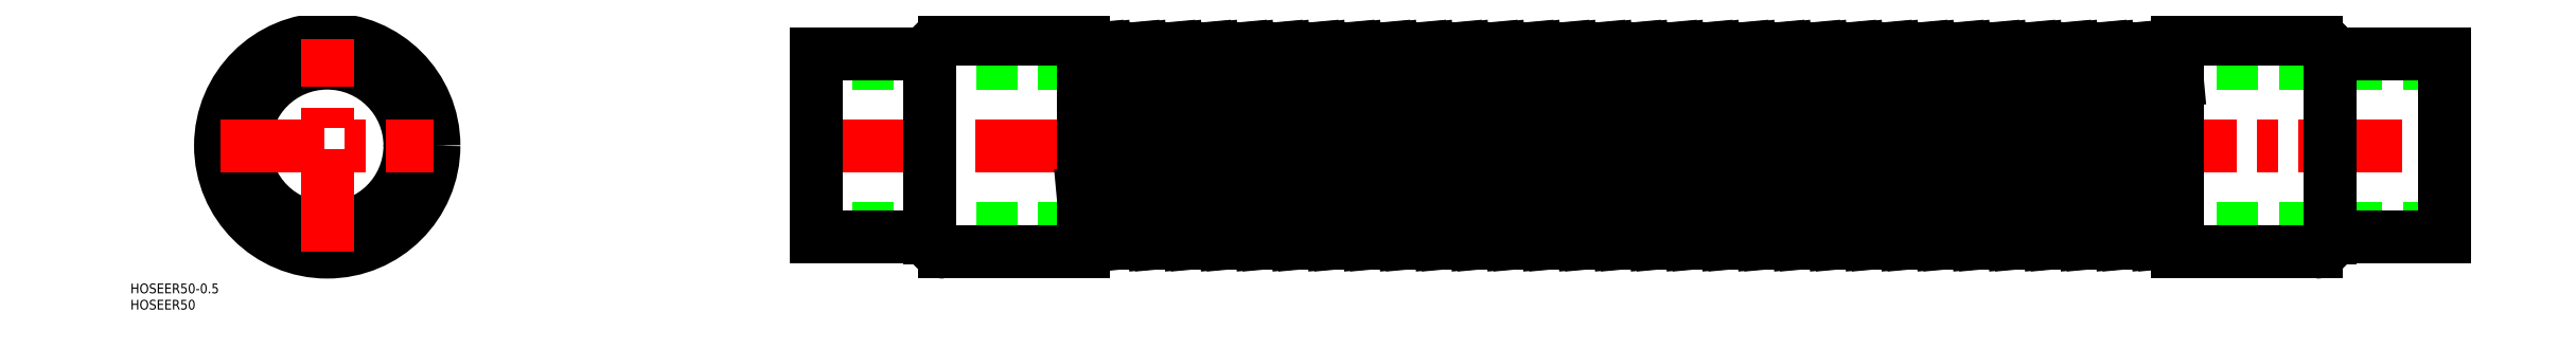
<metadata>
{"format":"dxf","ext":"dxf","renderer":"ezdxf+matplotlib","layout":"modelspace","background":"white","min_lineweight":24,"dpi":150}
</metadata>
<code>
0
SECTION
2
ENTITIES
0
ARC
8
0
10
359
20
-34.86
30
0
40
6.762
50
47.18
51
132.8
0
LINE
8
0
10
358.1
20
29.9
30
0
11
363.6
21
-29.9
31
0
0
LINE
8
CENTER
10
148
20
0
30
0
11
652
21
0
31
0
0
LINE
8
0
10
650
20
-25.4
30
0
11
150
21
-25.4
31
0
0
LINE
8
0
10
650
20
25.4
30
0
11
150
21
25.4
31
0
0
LINE
8
0
10
358.1
20
29.9
30
0
11
359.9
21
29.9
31
0
0
CIRCLE
8
0
10
0
20
0
30
0
40
32.75
0
CIRCLE
8
0
10
0
20
0
30
0
40
28.15
0
CIRCLE
8
0
10
0
20
0
30
0
40
25.4
0
LINE
8
CENTER
10
0
20
-32.75
30
0
11
0
21
32.75
31
0
0
LINE
8
CENTER
10
-32.75
20
0
30
0
11
32.75
21
0
31
0
0
TEXT
8
0
10
-60.44
20
-50.43
30
0
40
3
1
HOSEER50
0
TEXT
8
0
10
-60.44
20
-45.43
30
0
40
3
1
HOSEER50-0.5
0
LINE
8
0
10
232
20
32.75
30
0
11
189.5
21
32.75
31
0
0
LINE
8
0
10
232
20
-32.75
30
0
11
189.5
21
-32.75
31
0
0
LINE
8
0
10
150
20
28.15
30
0
11
150
21
-28.15
31
0
0
LINE
8
0
10
185
20
-28.25
30
0
11
185
21
28.25
31
0
0
ARC
8
0
10
189.5
20
-28.25
30
0
40
4.5
50
180
51
270
0
LINE
8
0
10
185
20
-28.15
30
0
11
150
21
-28.15
31
0
0
LINE
8
0
10
150
20
28.15
30
0
11
185
21
28.15
31
0
0
ARC
8
0
10
189.5
20
28.25
30
0
40
4.5
50
90
51
180
0
LINE
8
0
10
232
20
-32.75
30
0
11
232
21
32.75
31
0
0
LINE
8
0
10
348.9
20
29.9
30
0
11
354.4
21
-29.9
31
0
0
LINE
8
0
10
347.1
20
29.9
30
0
11
352.6
21
-29.9
31
0
0
LINE
8
0
10
337.9
20
29.9
30
0
11
343.4
21
-29.9
31
0
0
LINE
8
0
10
336.1
20
29.9
30
0
11
341.6
21
-29.9
31
0
0
LINE
8
0
10
270.1
20
29.9
30
0
11
275.6
21
-29.9
31
0
0
LINE
8
0
10
260.9
20
29.9
30
0
11
266.4
21
-29.9
31
0
0
LINE
8
0
10
259.1
20
29.9
30
0
11
264.6
21
-29.9
31
0
0
LINE
8
0
10
249.9
20
29.9
30
0
11
255.4
21
-29.9
31
0
0
LINE
8
0
10
248.1
20
29.9
30
0
11
253.6
21
-29.9
31
0
0
LINE
8
0
10
238.9
20
29.9
30
0
11
244.4
21
-29.9
31
0
0
LINE
8
0
10
237.1
20
29.9
30
0
11
242.6
21
-29.9
31
0
0
LINE
8
0
10
293.9
20
29.9
30
0
11
299.4
21
-29.9
31
0
0
LINE
8
0
10
292.1
20
29.9
30
0
11
297.6
21
-29.9
31
0
0
LINE
8
0
10
282.9
20
29.9
30
0
11
288.4
21
-29.9
31
0
0
LINE
8
0
10
281.1
20
29.9
30
0
11
286.6
21
-29.9
31
0
0
LINE
8
0
10
271.9
20
29.9
30
0
11
277.4
21
-29.9
31
0
0
LINE
8
0
10
315.9
20
29.9
30
0
11
321.4
21
-29.9
31
0
0
LINE
8
0
10
314.1
20
29.9
30
0
11
319.6
21
-29.9
31
0
0
LINE
8
0
10
304.9
20
29.9
30
0
11
310.4
21
-29.9
31
0
0
LINE
8
0
10
303.1
20
29.9
30
0
11
308.6
21
-29.9
31
0
0
LINE
8
0
10
326.9
20
29.9
30
0
11
332.4
21
-29.9
31
0
0
LINE
8
0
10
325.1
20
29.9
30
0
11
330.6
21
-29.9
31
0
0
ARC
8
0
10
282
20
-34.86
30
0
40
6.762
50
47.18
51
132.8
0
ARC
8
0
10
249
20
-34.86
30
0
40
6.762
50
47.18
51
132.8
0
LINE
8
0
10
232
20
-29.9
30
0
11
233.4
21
-29.9
31
0
0
LINE
8
0
10
232
20
-14.64
30
0
11
233.4
21
-29.9
31
0
0
LINE
8
0
10
242.6
20
-29.9
30
0
11
244.4
21
-29.9
31
0
0
ARC
8
0
10
238
20
-34.86
30
0
40
6.762
50
47.18
51
132.8
0
ARC
8
0
10
271
20
-34.86
30
0
40
6.762
50
47.18
51
132.8
0
LINE
8
0
10
264.6
20
-29.9
30
0
11
266.4
21
-29.9
31
0
0
LINE
8
0
10
275.6
20
-29.9
30
0
11
277.4
21
-29.9
31
0
0
LINE
8
0
10
253.6
20
-29.9
30
0
11
255.4
21
-29.9
31
0
0
ARC
8
0
10
260
20
-34.86
30
0
40
6.762
50
47.18
51
132.8
0
ARC
8
0
10
326
20
-34.86
30
0
40
6.762
50
47.18
51
132.8
0
ARC
8
0
10
315
20
-34.86
30
0
40
6.762
50
47.18
51
132.8
0
LINE
8
0
10
297.6
20
-29.9
30
0
11
299.4
21
-29.9
31
0
0
ARC
8
0
10
304
20
-34.86
30
0
40
6.762
50
47.18
51
132.8
0
LINE
8
0
10
308.6
20
-29.9
30
0
11
310.4
21
-29.9
31
0
0
LINE
8
0
10
319.6
20
-29.9
30
0
11
321.4
21
-29.9
31
0
0
LINE
8
0
10
286.6
20
-29.9
30
0
11
288.4
21
-29.9
31
0
0
ARC
8
0
10
293
20
-34.86
30
0
40
6.762
50
47.18
51
132.8
0
ARC
8
0
10
348
20
-34.86
30
0
40
6.762
50
47.18
51
132.8
0
LINE
8
0
10
341.6
20
-29.9
30
0
11
343.4
21
-29.9
31
0
0
ARC
8
0
10
337
20
-34.86
30
0
40
6.762
50
47.18
51
132.8
0
LINE
8
0
10
330.6
20
-29.9
30
0
11
332.4
21
-29.9
31
0
0
LINE
8
0
10
352.6
20
-29.9
30
0
11
354.4
21
-29.9
31
0
0
ARC
8
0
10
287.5
20
34.86
30
0
40
6.762
50
227.2
51
312.8
0
LINE
8
0
10
248.1
20
29.9
30
0
11
249.9
21
29.9
31
0
0
ARC
8
0
10
232.5
20
34.86
30
0
40
6.762
50
265.8
51
312.8
0
ARC
8
0
10
243.5
20
34.86
30
0
40
6.762
50
227.2
51
312.8
0
LINE
8
0
10
237.1
20
29.9
30
0
11
238.9
21
29.9
31
0
0
ARC
8
0
10
265.5
20
34.86
30
0
40
6.762
50
227.2
51
312.8
0
LINE
8
0
10
259.1
20
29.9
30
0
11
260.9
21
29.9
31
0
0
LINE
8
0
10
270.1
20
29.9
30
0
11
271.9
21
29.9
31
0
0
ARC
8
0
10
276.5
20
34.86
30
0
40
6.762
50
227.2
51
312.8
0
LINE
8
0
10
281.1
20
29.9
30
0
11
282.9
21
29.9
31
0
0
ARC
8
0
10
254.5
20
34.86
30
0
40
6.762
50
227.2
51
312.8
0
ARC
8
0
10
320.5
20
34.86
30
0
40
6.762
50
227.2
51
312.8
0
ARC
8
0
10
309.5
20
34.86
30
0
40
6.762
50
227.2
51
312.8
0
ARC
8
0
10
298.5
20
34.86
30
0
40
6.762
50
227.2
51
312.8
0
LINE
8
0
10
303.1
20
29.9
30
0
11
304.9
21
29.9
31
0
0
LINE
8
0
10
314.1
20
29.9
30
0
11
315.9
21
29.9
31
0
0
LINE
8
0
10
292.1
20
29.9
30
0
11
293.9
21
29.9
31
0
0
LINE
8
0
10
325.1
20
29.9
30
0
11
326.9
21
29.9
31
0
0
ARC
8
0
10
331.5
20
34.86
30
0
40
6.762
50
227.2
51
312.8
0
ARC
8
0
10
353.5
20
34.86
30
0
40
6.762
50
227.2
51
312.8
0
ARC
8
0
10
342.5
20
34.86
30
0
40
6.762
50
227.2
51
312.8
0
LINE
8
0
10
347.1
20
29.9
30
0
11
348.9
21
29.9
31
0
0
LINE
8
0
10
336.1
20
29.9
30
0
11
337.9
21
29.9
31
0
0
ARC
8
0
10
507.5
20
34.86
30
0
40
6.762
50
227.2
51
312.8
0
ARC
8
0
10
502
20
-34.86
30
0
40
6.762
50
47.18
51
132.8
0
LINE
8
0
10
502.9
20
29.9
30
0
11
508.4
21
-29.9
31
0
0
LINE
8
0
10
501.1
20
29.9
30
0
11
506.6
21
-29.9
31
0
0
LINE
8
0
10
370.9
20
29.9
30
0
11
376.4
21
-29.9
31
0
0
LINE
8
0
10
369.1
20
29.9
30
0
11
374.6
21
-29.9
31
0
0
LINE
8
0
10
359.9
20
29.9
30
0
11
365.4
21
-29.9
31
0
0
LINE
8
0
10
392.9
20
29.9
30
0
11
398.4
21
-29.9
31
0
0
LINE
8
0
10
391.1
20
29.9
30
0
11
396.6
21
-29.9
31
0
0
LINE
8
0
10
381.9
20
29.9
30
0
11
387.4
21
-29.9
31
0
0
LINE
8
0
10
380.1
20
29.9
30
0
11
385.6
21
-29.9
31
0
0
LINE
8
0
10
469.9
20
29.9
30
0
11
475.4
21
-29.9
31
0
0
LINE
8
0
10
468.1
20
29.9
30
0
11
473.6
21
-29.9
31
0
0
LINE
8
0
10
458.9
20
29.9
30
0
11
464.4
21
-29.9
31
0
0
LINE
8
0
10
457.1
20
29.9
30
0
11
462.6
21
-29.9
31
0
0
LINE
8
0
10
447.9
20
29.9
30
0
11
453.4
21
-29.9
31
0
0
LINE
8
0
10
446.1
20
29.9
30
0
11
451.6
21
-29.9
31
0
0
LINE
8
0
10
436.9
20
29.9
30
0
11
442.4
21
-29.9
31
0
0
LINE
8
0
10
435.1
20
29.9
30
0
11
440.6
21
-29.9
31
0
0
LINE
8
0
10
425.9
20
29.9
30
0
11
431.4
21
-29.9
31
0
0
LINE
8
0
10
424.1
20
29.9
30
0
11
429.6
21
-29.9
31
0
0
LINE
8
0
10
414.9
20
29.9
30
0
11
420.4
21
-29.9
31
0
0
LINE
8
0
10
413.1
20
29.9
30
0
11
418.6
21
-29.9
31
0
0
LINE
8
0
10
403.9
20
29.9
30
0
11
409.4
21
-29.9
31
0
0
LINE
8
0
10
402.1
20
29.9
30
0
11
407.6
21
-29.9
31
0
0
LINE
8
0
10
480.9
20
29.9
30
0
11
486.4
21
-29.9
31
0
0
LINE
8
0
10
479.1
20
29.9
30
0
11
484.6
21
-29.9
31
0
0
LINE
8
0
10
491.9
20
29.9
30
0
11
497.4
21
-29.9
31
0
0
LINE
8
0
10
490.1
20
29.9
30
0
11
495.6
21
-29.9
31
0
0
ARC
8
0
10
436
20
-34.86
30
0
40
6.762
50
47.18
51
132.8
0
ARC
8
0
10
392
20
-34.86
30
0
40
6.762
50
47.18
51
132.8
0
LINE
8
0
10
385.6
20
-29.9
30
0
11
387.4
21
-29.9
31
0
0
LINE
8
0
10
363.6
20
-29.9
30
0
11
365.4
21
-29.9
31
0
0
ARC
8
0
10
370
20
-34.86
30
0
40
6.762
50
47.18
51
132.8
0
ARC
8
0
10
381
20
-34.86
30
0
40
6.762
50
47.18
51
132.8
0
LINE
8
0
10
374.6
20
-29.9
30
0
11
376.4
21
-29.9
31
0
0
ARC
8
0
10
403
20
-34.86
30
0
40
6.762
50
47.18
51
132.8
0
LINE
8
0
10
429.6
20
-29.9
30
0
11
431.4
21
-29.9
31
0
0
ARC
8
0
10
425
20
-34.86
30
0
40
6.762
50
47.18
51
132.8
0
LINE
8
0
10
418.6
20
-29.9
30
0
11
420.4
21
-29.9
31
0
0
ARC
8
0
10
414
20
-34.86
30
0
40
6.762
50
47.18
51
132.8
0
LINE
8
0
10
407.6
20
-29.9
30
0
11
409.4
21
-29.9
31
0
0
LINE
8
0
10
396.6
20
-29.9
30
0
11
398.4
21
-29.9
31
0
0
ARC
8
0
10
469
20
-34.86
30
0
40
6.762
50
47.18
51
132.8
0
ARC
8
0
10
447
20
-34.86
30
0
40
6.762
50
47.18
51
132.8
0
LINE
8
0
10
440.6
20
-29.9
30
0
11
442.4
21
-29.9
31
0
0
ARC
8
0
10
458
20
-34.86
30
0
40
6.762
50
47.18
51
132.8
0
LINE
8
0
10
451.6
20
-29.9
30
0
11
453.4
21
-29.9
31
0
0
LINE
8
0
10
462.6
20
-29.9
30
0
11
464.4
21
-29.9
31
0
0
ARC
8
0
10
480
20
-34.86
30
0
40
6.762
50
47.18
51
132.8
0
ARC
8
0
10
491
20
-34.86
30
0
40
6.762
50
47.18
51
132.8
0
LINE
8
0
10
484.6
20
-29.9
30
0
11
486.4
21
-29.9
31
0
0
LINE
8
0
10
495.6
20
-29.9
30
0
11
497.4
21
-29.9
31
0
0
LINE
8
0
10
473.6
20
-29.9
30
0
11
475.4
21
-29.9
31
0
0
ARC
8
0
10
430.5
20
34.86
30
0
40
6.762
50
227.2
51
312.8
0
ARC
8
0
10
397.5
20
34.86
30
0
40
6.762
50
227.2
51
312.8
0
ARC
8
0
10
375.5
20
34.86
30
0
40
6.762
50
227.2
51
312.8
0
LINE
8
0
10
369.1
20
29.9
30
0
11
370.9
21
29.9
31
0
0
LINE
8
0
10
380.1
20
29.9
30
0
11
381.9
21
29.9
31
0
0
ARC
8
0
10
386.5
20
34.86
30
0
40
6.762
50
227.2
51
312.8
0
LINE
8
0
10
391.1
20
29.9
30
0
11
392.9
21
29.9
31
0
0
ARC
8
0
10
364.5
20
34.86
30
0
40
6.762
50
227.2
51
312.8
0
ARC
8
0
10
408.5
20
34.86
30
0
40
6.762
50
227.2
51
312.8
0
ARC
8
0
10
419.5
20
34.86
30
0
40
6.762
50
227.2
51
312.8
0
LINE
8
0
10
424.1
20
29.9
30
0
11
425.9
21
29.9
31
0
0
LINE
8
0
10
413.1
20
29.9
30
0
11
414.9
21
29.9
31
0
0
LINE
8
0
10
402.1
20
29.9
30
0
11
403.9
21
29.9
31
0
0
LINE
8
0
10
468.1
20
29.9
30
0
11
469.9
21
29.9
31
0
0
ARC
8
0
10
463.5
20
34.86
30
0
40
6.762
50
227.2
51
312.8
0
ARC
8
0
10
452.5
20
34.86
30
0
40
6.762
50
227.2
51
312.8
0
LINE
8
0
10
457.1
20
29.9
30
0
11
458.9
21
29.9
31
0
0
LINE
8
0
10
446.1
20
29.9
30
0
11
447.9
21
29.9
31
0
0
LINE
8
0
10
435.1
20
29.9
30
0
11
436.9
21
29.9
31
0
0
ARC
8
0
10
441.5
20
34.86
30
0
40
6.762
50
227.2
51
312.8
0
ARC
8
0
10
474.5
20
34.86
30
0
40
6.762
50
227.2
51
312.8
0
ARC
8
0
10
485.5
20
34.86
30
0
40
6.762
50
227.2
51
312.8
0
LINE
8
0
10
479.1
20
29.9
30
0
11
480.9
21
29.9
31
0
0
ARC
8
0
10
496.5
20
34.86
30
0
40
6.762
50
227.2
51
312.8
0
LINE
8
0
10
501.1
20
29.9
30
0
11
502.9
21
29.9
31
0
0
LINE
8
0
10
490.1
20
29.9
30
0
11
491.9
21
29.9
31
0
0
LINE
8
0
10
650
20
-28.15
30
0
11
650
21
28.15
31
0
0
LINE
8
0
10
513.9
20
29.9
30
0
11
519.4
21
-29.9
31
0
0
LINE
8
0
10
512.1
20
29.9
30
0
11
517.6
21
-29.9
31
0
0
LINE
8
0
10
557.9
20
29.9
30
0
11
563.4
21
-29.9
31
0
0
LINE
8
0
10
556.1
20
29.9
30
0
11
561.6
21
-29.9
31
0
0
LINE
8
0
10
546.9
20
29.9
30
0
11
552.4
21
-29.9
31
0
0
LINE
8
0
10
545.1
20
29.9
30
0
11
550.6
21
-29.9
31
0
0
LINE
8
0
10
535.9
20
29.9
30
0
11
541.4
21
-29.9
31
0
0
LINE
8
0
10
534.1
20
29.9
30
0
11
539.6
21
-29.9
31
0
0
LINE
8
0
10
524.9
20
29.9
30
0
11
530.4
21
-29.9
31
0
0
LINE
8
0
10
523.1
20
29.9
30
0
11
528.6
21
-29.9
31
0
0
LINE
8
0
10
568
20
-32.75
30
0
11
568
21
32.75
31
0
0
LINE
8
0
10
615
20
-28.25
30
0
11
615
21
28.25
31
0
0
LINE
8
0
10
568
20
-32.75
30
0
11
610.5
21
-32.75
31
0
0
ARC
8
0
10
546
20
-34.86
30
0
40
6.762
50
47.18
51
132.8
0
ARC
8
0
10
535
20
-34.86
30
0
40
6.762
50
47.18
51
132.8
0
LINE
8
0
10
528.6
20
-29.9
30
0
11
530.4
21
-29.9
31
0
0
ARC
8
0
10
524
20
-34.86
30
0
40
6.762
50
47.18
51
132.8
0
LINE
8
0
10
517.6
20
-29.9
30
0
11
519.4
21
-29.9
31
0
0
LINE
8
0
10
539.6
20
-29.9
30
0
11
541.4
21
-29.9
31
0
0
LINE
8
0
10
506.6
20
-29.9
30
0
11
508.4
21
-29.9
31
0
0
ARC
8
0
10
513
20
-34.86
30
0
40
6.762
50
47.18
51
132.8
0
ARC
8
0
10
568
20
-34.86
30
0
40
6.762
50
90
51
132.8
0
LINE
8
0
10
561.6
20
-29.9
30
0
11
563.4
21
-29.9
31
0
0
ARC
8
0
10
557
20
-34.86
30
0
40
6.762
50
47.18
51
132.8
0
LINE
8
0
10
550.6
20
-29.9
30
0
11
552.4
21
-29.9
31
0
0
ARC
8
0
10
610.5
20
-28.25
30
0
40
4.5
50
270
51
0
0
LINE
8
0
10
615
20
-28.15
30
0
11
650
21
-28.15
31
0
0
LINE
8
0
10
568
20
32.75
30
0
11
610.5
21
32.75
31
0
0
ARC
8
0
10
540.5
20
34.86
30
0
40
6.762
50
227.2
51
312.8
0
ARC
8
0
10
529.5
20
34.86
30
0
40
6.762
50
227.2
51
312.8
0
ARC
8
0
10
518.5
20
34.86
30
0
40
6.762
50
227.2
51
312.8
0
LINE
8
0
10
523.1
20
29.9
30
0
11
524.9
21
29.9
31
0
0
LINE
8
0
10
534.1
20
29.9
30
0
11
535.9
21
29.9
31
0
0
LINE
8
0
10
512.1
20
29.9
30
0
11
513.9
21
29.9
31
0
0
LINE
8
0
10
567.1
20
29.9
30
0
11
568
21
29.9
31
0
0
LINE
8
0
10
567.1
20
29.9
30
0
11
568
21
20.07
31
0
0
ARC
8
0
10
562.5
20
34.86
30
0
40
6.762
50
227.2
51
312.8
0
LINE
8
0
10
556.1
20
29.9
30
0
11
557.9
21
29.9
31
0
0
LINE
8
0
10
545.1
20
29.9
30
0
11
546.9
21
29.9
31
0
0
ARC
8
0
10
551.5
20
34.86
30
0
40
6.762
50
227.2
51
312.8
0
ARC
8
0
10
610.5
20
28.25
30
0
40
4.5
50
0
51
90
0
LINE
8
0
10
650
20
28.15
30
0
11
615
21
28.15
31
0
0
ENDSEC
0
EOF

</code>
